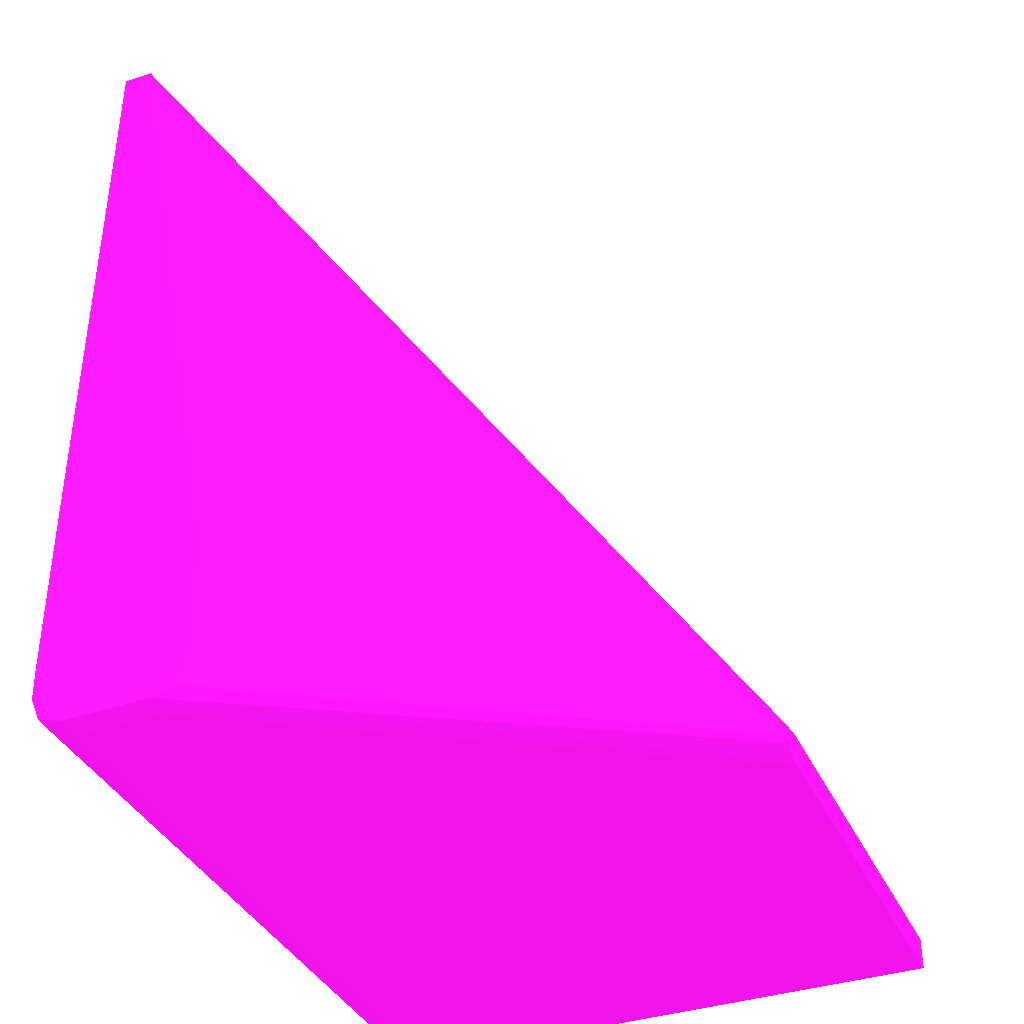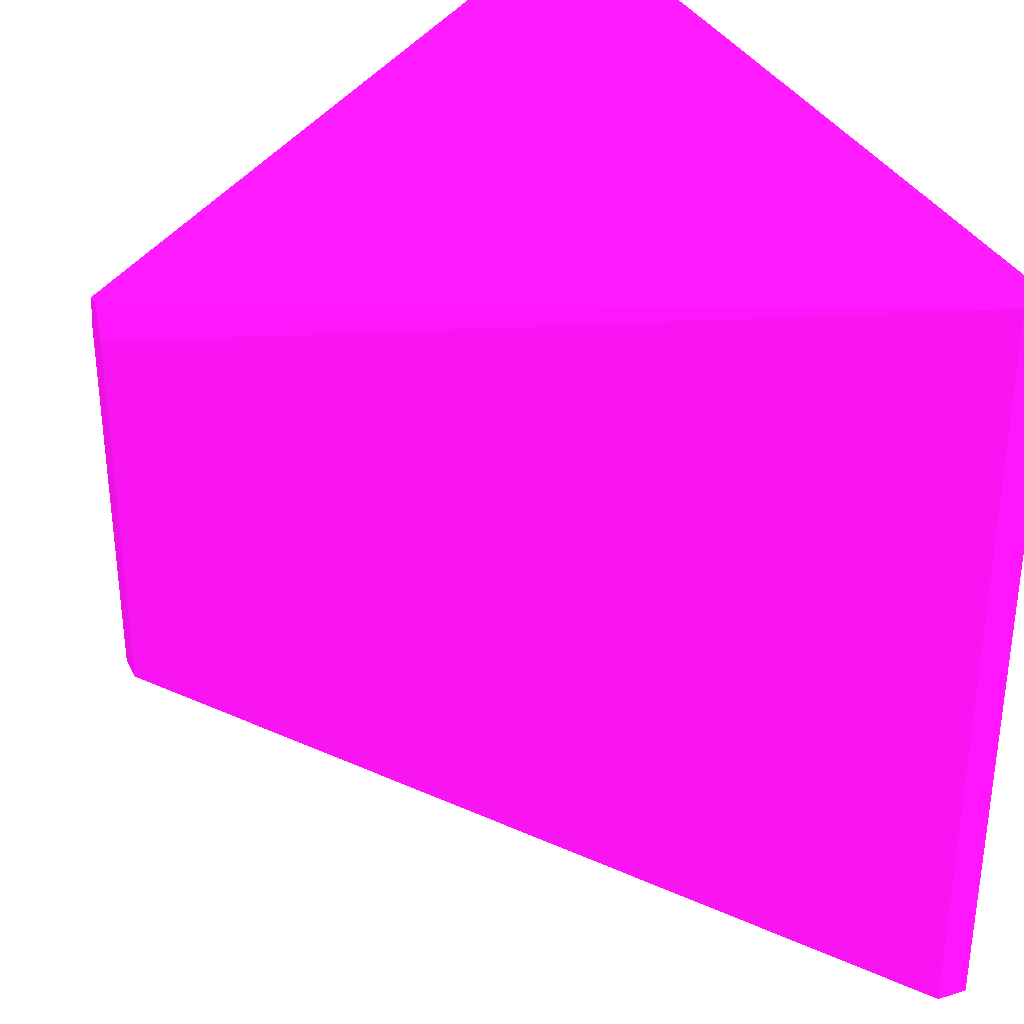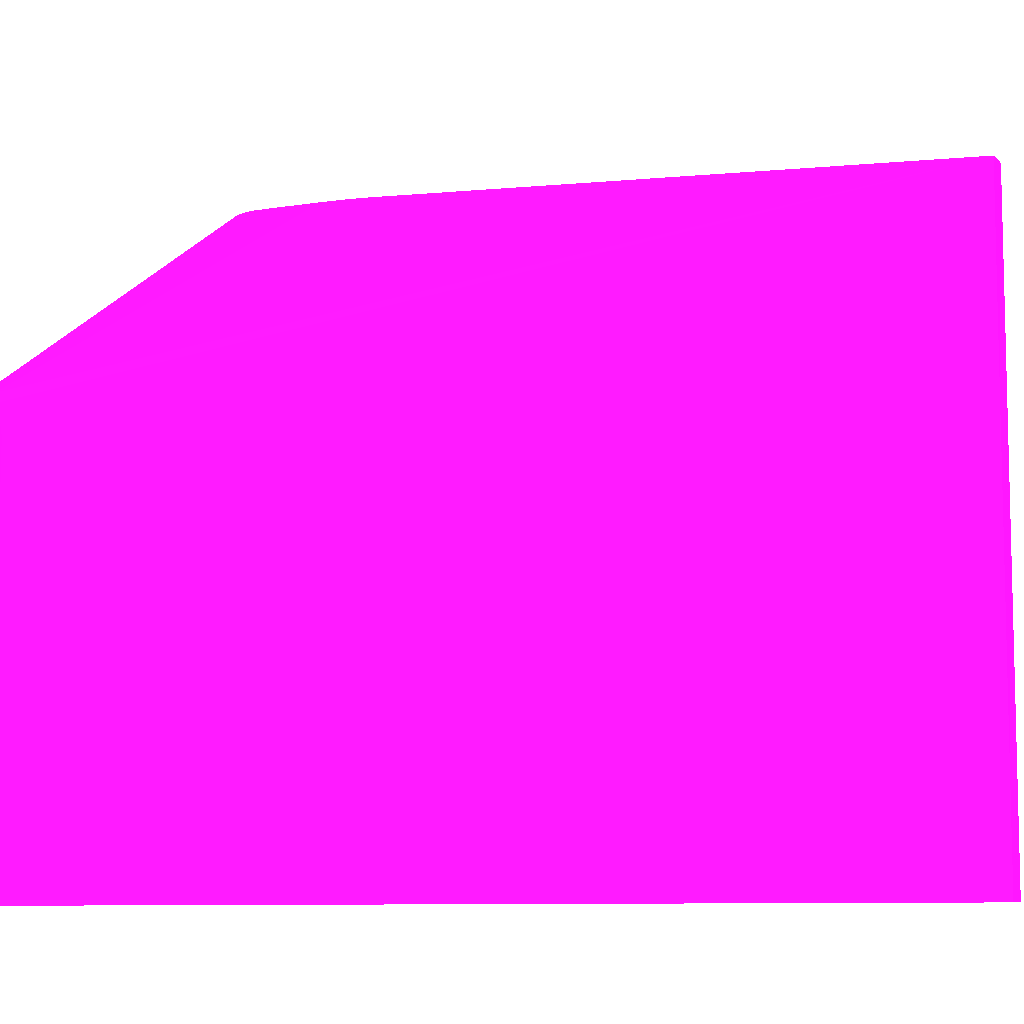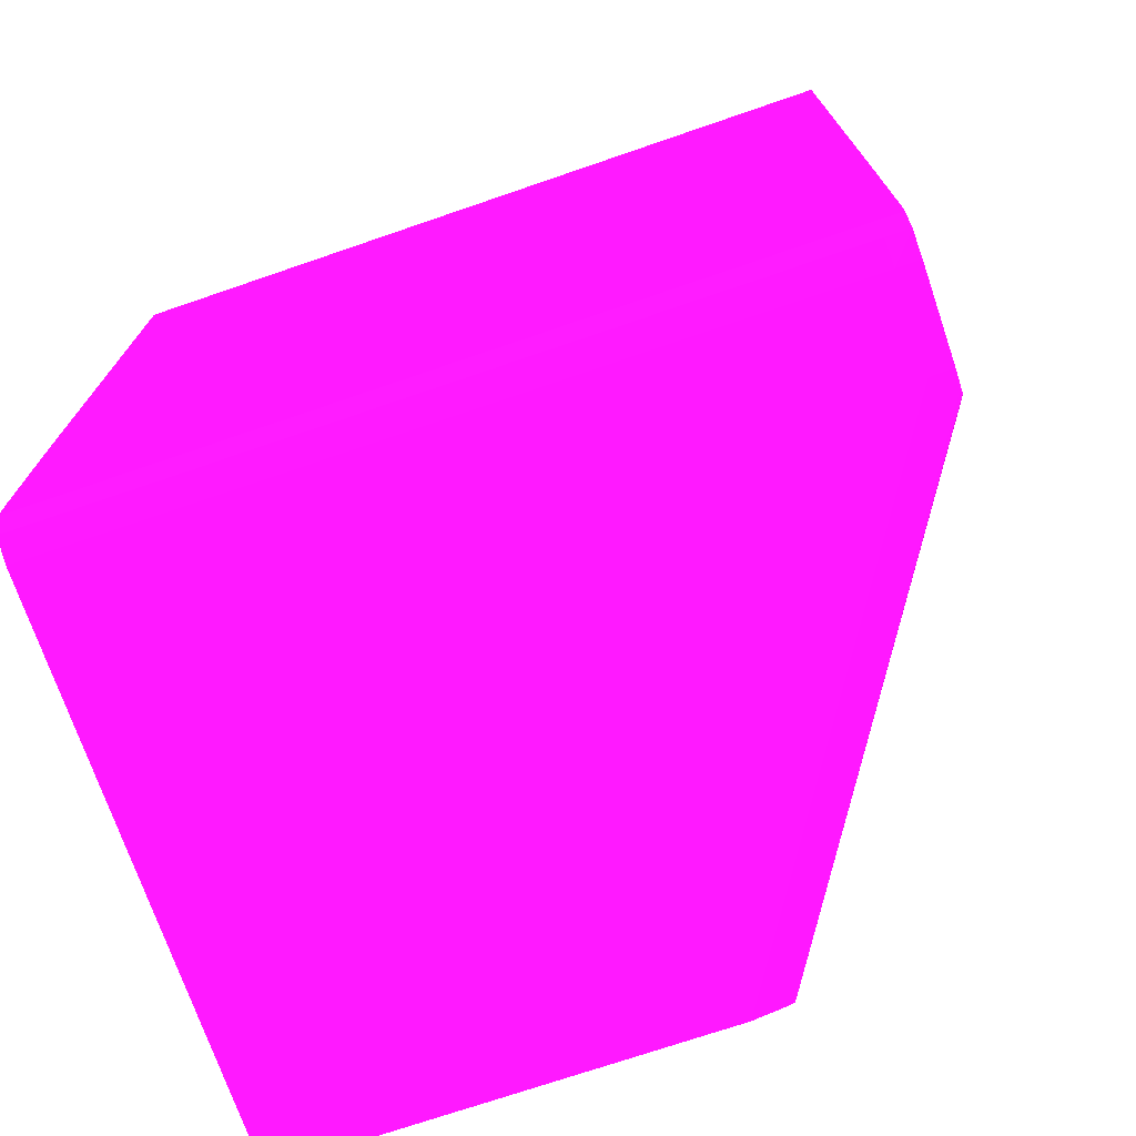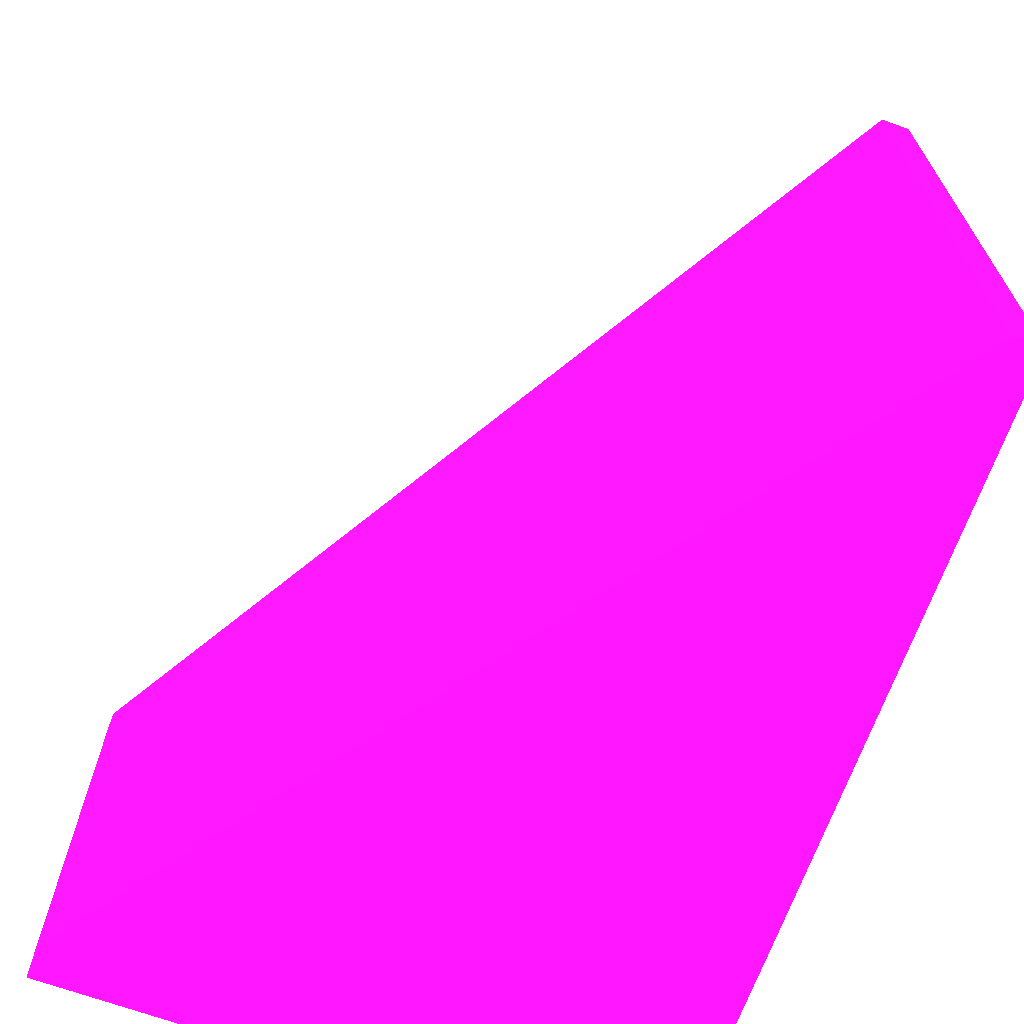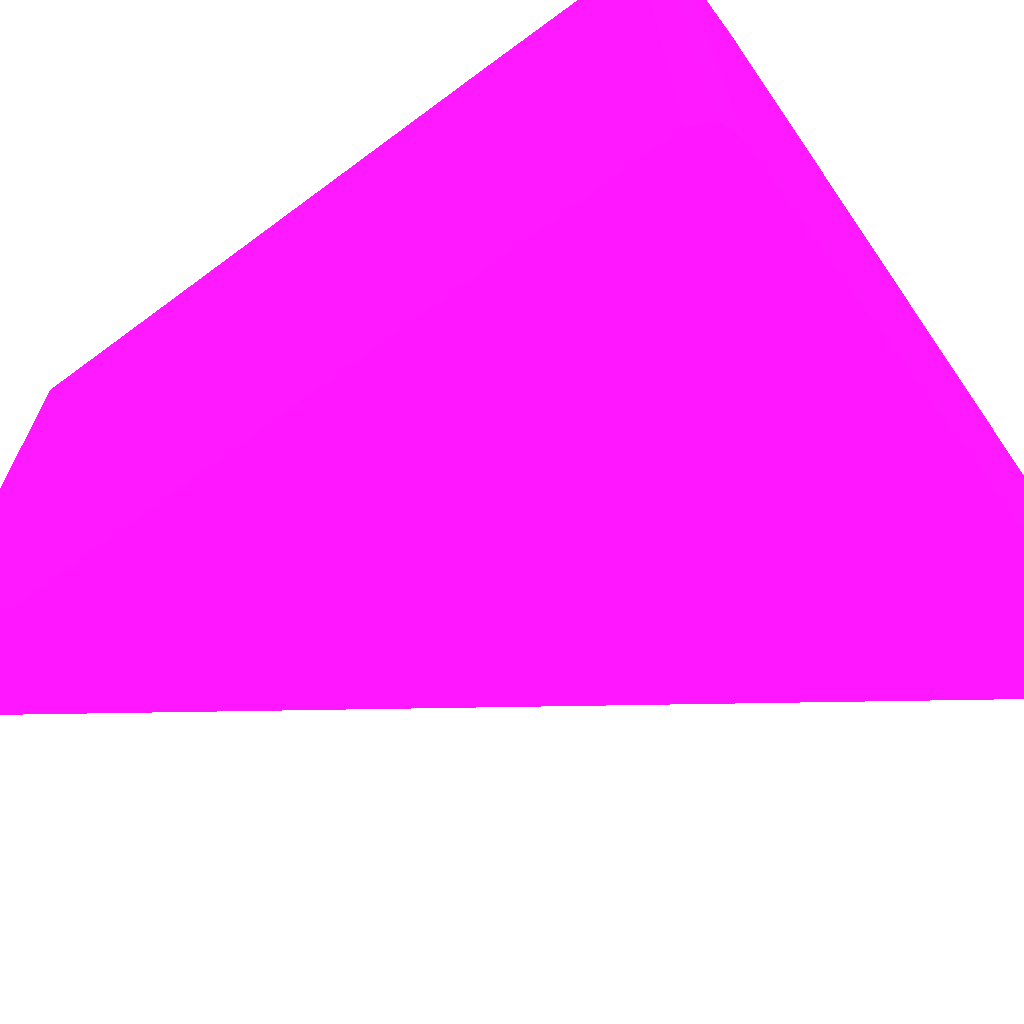
<metadata>
{"format":"obj","ext":"obj","renderer":"f3d","projection":"perspective","resolution":1024,"background":"white","views":[{"elev":-37.6,"azim":-157.0,"up":"+Z"},{"elev":33.1,"azim":-22.9,"up":"+Y"},{"elev":-7.8,"azim":-65.3,"up":"+Y"},{"elev":-72.8,"azim":108.9,"up":"+Z"},{"elev":-68.2,"azim":-20.0,"up":"+Y"},{"elev":-67.8,"azim":126.4,"up":"+Y"}]}
</metadata>
<code>
v -10.36 -3.358 11.64 0.6941 0.05882 0.6667
v -0.3648 -3.358 11.64 0.6941 0.05882 0.6667
v -10.36 -3.358 12.22 0.6941 0.05882 0.6667
v -10.36 4.247 11.64 0.6941 0.05882 0.6667
v -0.3648 9.489 11.64 0.6941 0.05882 0.6667
v -0.1511 -3.358 11.72 0.6941 0.05882 0.6667
v -10.36 4.247 12.22 0.6941 0.05882 0.6667
v -0.3399 -3.358 26.31 0.6941 0.05882 0.6667
v -0.3451 9.881 26.31 0.6941 0.05882 0.6667
v -10.36 4.286 11.64 0.6941 0.05882 0.6667
v -1.938 9.489 11.64 0.6941 0.05882 0.6667
v -0.3648 9.881 11.67 0.6941 0.05882 0.6667
v 0.05229 9.881 11.79 0.6941 0.05882 0.6667
v 0.05748 9.489 11.79 0.6941 0.05882 0.6667
v 0.05748 -3.358 11.79 0.6941 0.05882 0.6667
v -10.36 4.807 12.11 0.6941 0.05882 0.6667
v 0.1924 -3.358 26.31 0.6941 0.05882 0.6667
v -2.451 9.881 14.81 0.6941 0.05882 0.6667
v -10.36 4.978 12.06 0.6941 0.05882 0.6667
v 0.1924 9.881 26.31 0.6941 0.05882 0.6667
v -10.36 4.807 11.75 0.6941 0.05882 0.6667
v -1.938 9.881 11.68 0.6941 0.05882 0.6667
v -1.413 9.881 11.68 0.6941 0.05882 0.6667
v 0.2224 9.881 12.19 0.6941 0.05882 0.6667
v 0.2266 9.489 12.19 0.6941 0.05882 0.6667
v 0.2266 -3.358 12.19 0.6941 0.05882 0.6667
v 0.2349 -3.358 16.39 0.6941 0.05882 0.6667
v -2.467 9.881 14.68 0.6941 0.05882 0.6667
v -2.513 9.881 14.29 0.6941 0.05882 0.6667
v -2.529 9.881 13.77 0.6941 0.05882 0.6667
v -10.36 4.978 11.81 0.6941 0.05882 0.6667
v 0.2349 -0.4706 16.39 0.6941 0.05882 0.6667
v 0.237 9.881 15.86 0.6941 0.05882 0.6667
v -10.36 4.876 11.77 0.6941 0.05882 0.6667
v -2.239 9.881 11.78 0.6941 0.05882 0.6667
v 0.237 9.881 12.72 0.6941 0.05882 0.6667
v 0.237 -3.358 12.72 0.6941 0.05882 0.6667
v 0.2359 -3.358 16.13 0.6941 0.05882 0.6667
v -2.529 9.881 12.72 0.6941 0.05882 0.6667
v -2.35 9.881 11.81 0.6941 0.05882 0.6667
v -2.515 9.881 12.19 0.6941 0.05882 0.6667
v 0.237 -3.358 15.86 0.6941 0.05882 0.6667
f 1 2 6
f 1 6 15
f 1 15 26
f 1 26 37
f 1 37 42
f 1 42 38
f 1 38 27
f 1 27 17
f 1 17 8
f 1 8 3
f 1 3 7
f 1 7 16
f 1 16 19
f 1 19 31
f 1 31 34
f 1 34 21
f 1 21 10
f 1 10 4
f 1 4 11
f 1 11 5
f 1 5 2
f 2 5 6
f 3 8 9
f 3 9 7
f 4 10 11
f 5 11 12
f 5 12 13
f 5 13 14
f 5 14 6
f 6 14 15
f 7 9 16
f 8 17 20
f 8 20 9
f 9 18 19
f 9 19 16
f 9 20 33
f 9 33 36
f 9 36 24
f 9 24 13
f 9 13 12
f 9 12 23
f 9 23 22
f 9 22 35
f 9 35 40
f 9 40 41
f 9 41 39
f 9 39 30
f 9 30 29
f 9 29 28
f 9 28 18
f 10 21 22
f 10 22 11
f 11 22 23
f 11 23 12
f 13 24 14
f 14 24 25
f 14 25 26
f 14 26 15
f 17 27 32
f 17 32 20
f 18 28 19
f 19 28 29
f 19 29 30
f 19 30 39
f 19 39 31
f 20 32 33
f 21 34 22
f 22 34 31
f 22 31 35
f 24 36 25
f 25 36 37
f 25 37 26
f 27 38 32
f 31 40 35
f 31 39 41
f 31 41 40
f 32 38 33
f 33 38 42
f 33 42 37
f 33 37 36

</code>
